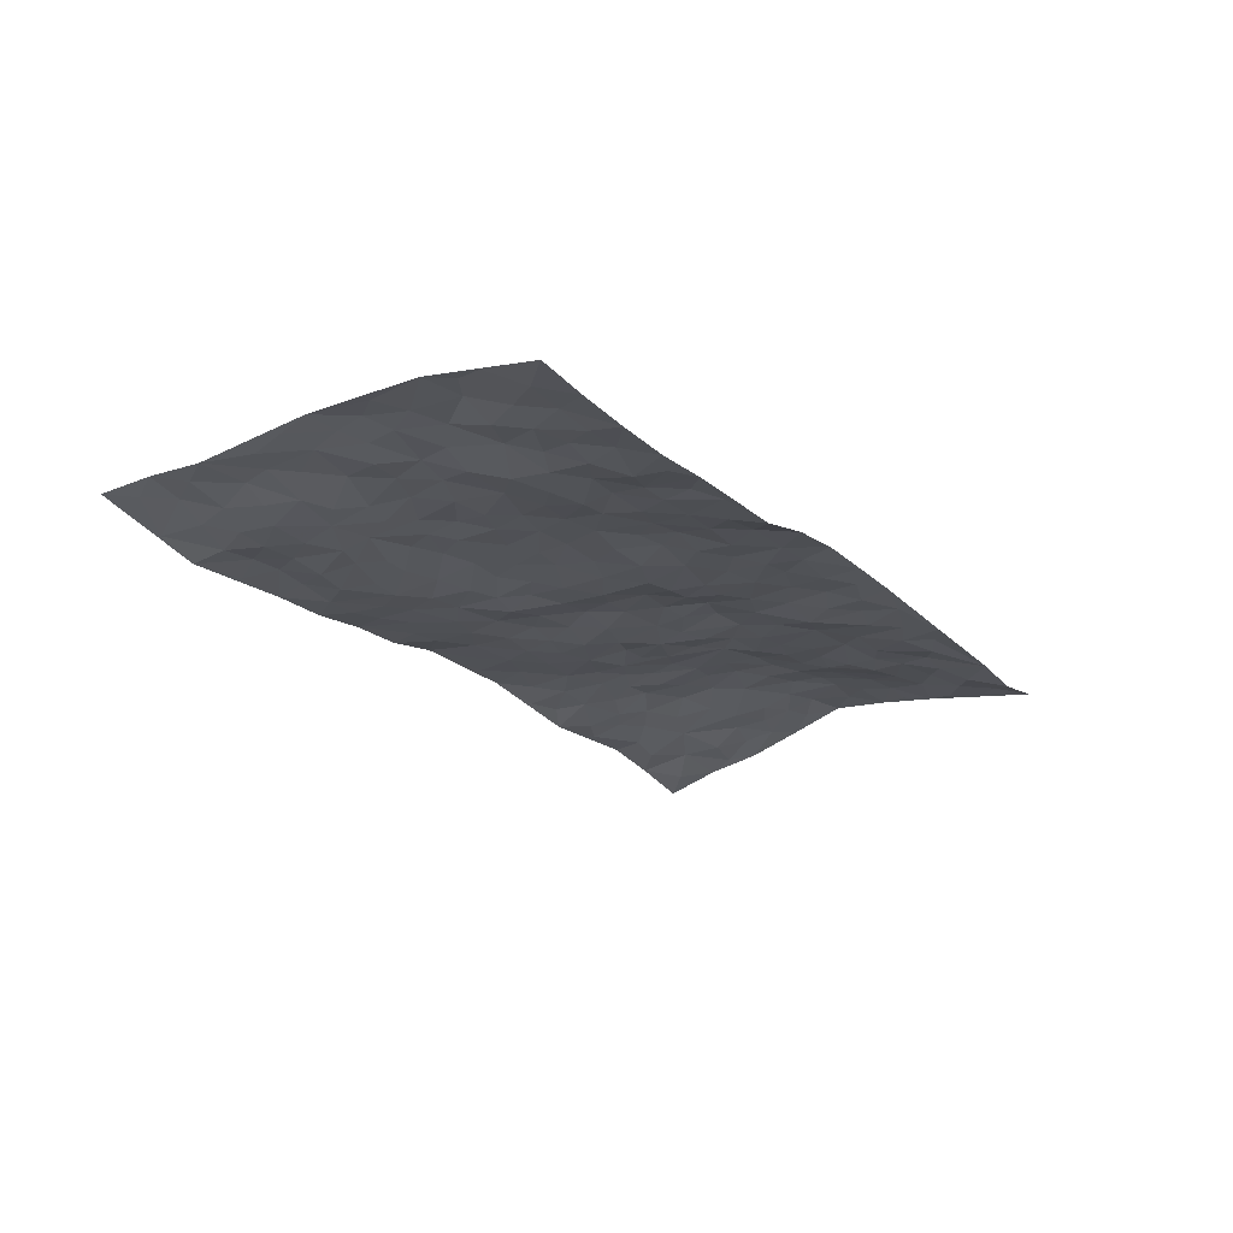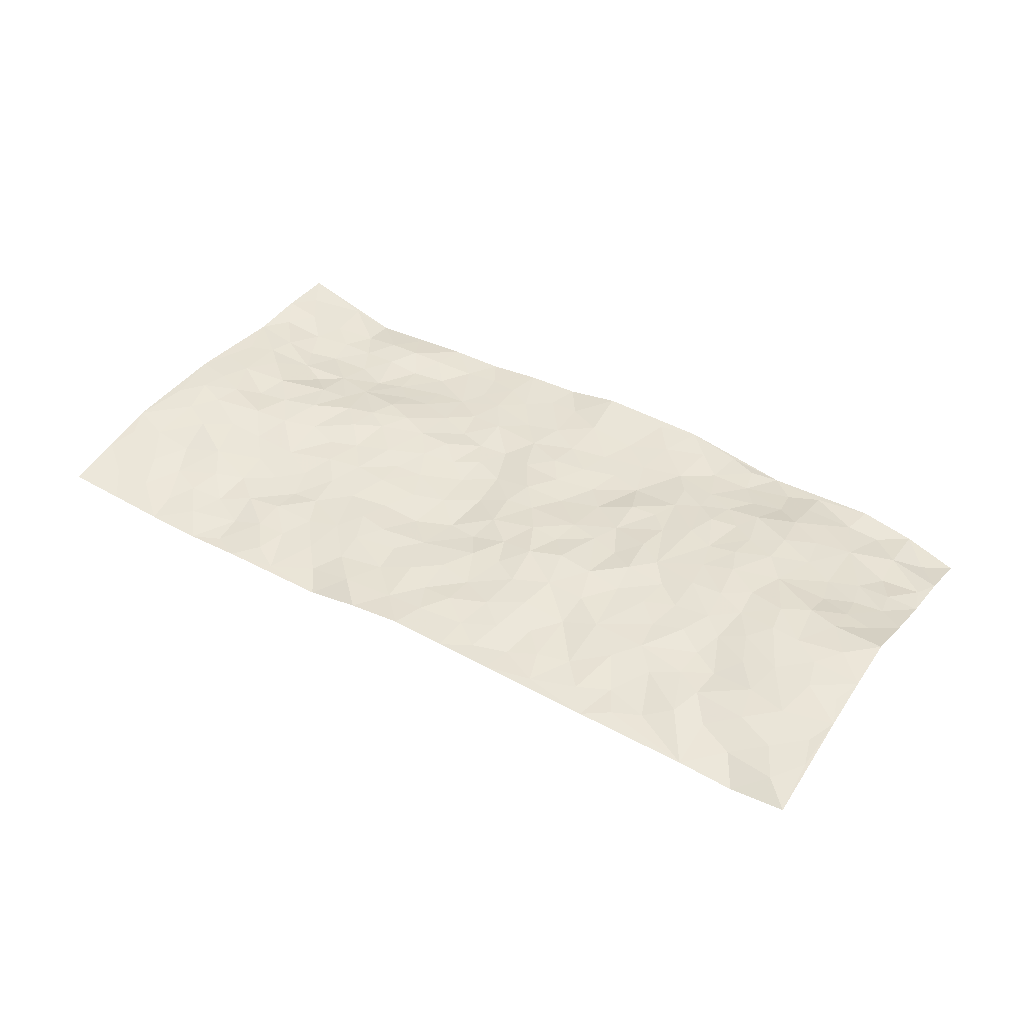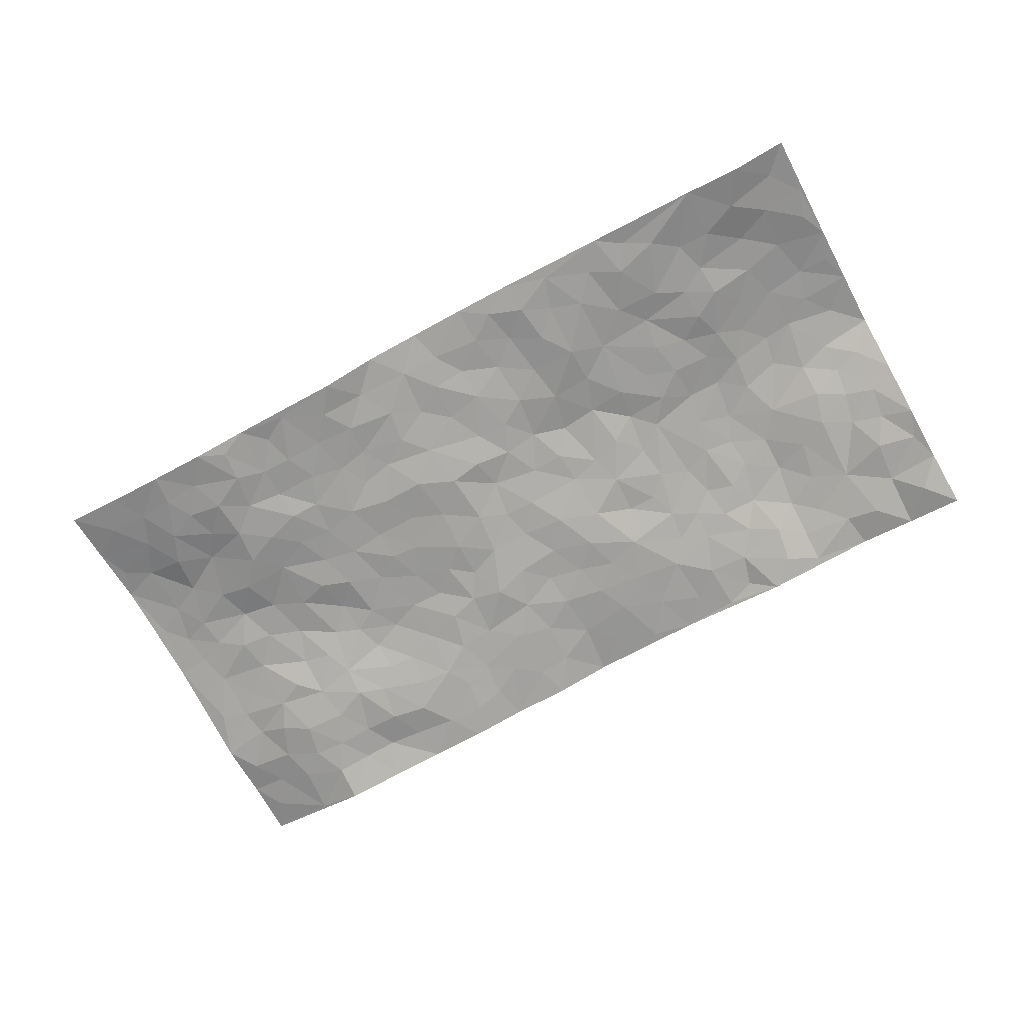
<metadata>
{"format":"obj","ext":"obj","renderer":"f3d","projection":"perspective","resolution":1024,"background":"white","views":[{"elev":-20.7,"azim":120.4,"up":"+Z"},{"elev":42.1,"azim":-150.4,"up":"+Z"},{"elev":-71.1,"azim":-154.3,"up":"+Z"}]}
</metadata>
<code>
v -1.02 0.08416 -0.1073
v -0.9758 1.054 -0.0194
v 0.9363 -0.03745 0.0004901
v 0.9944 0.959 -0.01109
v -0.8182 0.4483 0.003201
v -0.9978 0.5596 0.0349
v -0.8817 0.4177 -0.004482
v -0.04035 0.0148 -0.01182
v -1.008 0.3242 -0.04602
v -0.9478 0.403 -0.0132
v -0.7788 0.05959 -0.05197
v -1.014 0.2026 -0.07016
v -0.7382 0.3439 -0.003677
v -0.9012 0.06914 -0.07446
v -0.8688 0.3486 -0.01563
v -0.5325 0.04558 -0.05793
v -0.9904 0.2613 -0.05279
v -0.3273 0.1957 -0.017
v -0.8022 0.3777 -0.009445
v -0.8998 0.1855 -0.05205
v -0.9611 0.1394 -0.08602
v -0.8355 0.1266 -0.06139
v -0.7101 0.1779 -0.02793
v -0.7636 0.1319 -0.04825
v -0.9049 0.2739 -0.04506
v -0.9389 0.3366 -0.02857
v -0.8038 0.2346 -0.03008
v -0.7249 0.2607 -0.0149
v -0.882 0.5437 0.02811
v -1.004 0.4421 -0.005839
v -0.7309 1.043 -0.0228
v -0.5679 0.262 0.0007636
v 0.2274 0.1589 -0.03296
v -0.9862 0.8078 0.01416
v -0.3878 0.4246 0.006403
v -0.7886 0.8032 0.01252
v -0.8022 0.8823 0.006418
v -0.6004 0.4838 0.02524
v -0.6123 0.6476 0.01883
v -0.4832 1.033 -0.0128
v -0.9665 0.7448 0.02205
v -0.6759 0.6077 0.0254
v -0.3945 0.786 0.003493
v -0.5373 0.3186 0.002604
v -0.4907 0.2624 -0.006305
v -0.5299 0.202 -0.01736
v -0.4578 0.6712 0.01006
v -0.3786 0.591 0.01645
v 0.1494 0.4786 -0.02178
v -0.3645 0.2513 -0.007339
v -0.2198 0.6346 0.01604
v -0.3847 0.6602 0.006942
v -0.3425 0.08789 -0.0202
v -0.6348 0.7521 0.003793
v -0.4277 0.2283 -0.01082
v -0.8842 0.6728 0.03114
v -0.0609 0.3635 -0.01628
v 0.03397 0.3498 -0.01924
v 0.2803 0.4486 -0.01111
v -0.1069 0.5701 0.004614
v -0.1774 0.5781 0.003485
v 0.0835 0.6391 -0.02064
v -0.6573 0.3905 0.01661
v -0.7624 0.6236 0.03399
v -0.9558 0.8665 0.00401
v -0.5963 0.1745 -0.02963
v -0.4102 0.04715 -0.03527
v -0.8139 0.5184 0.02491
v -0.6519 0.218 -0.01313
v -0.6563 0.06897 -0.05263
v -0.2886 0.02858 -0.01745
v -0.6544 0.1366 -0.03464
v -0.5869 0.1 -0.0498
v -0.4735 0.0749 -0.0357
v -0.4889 0.1426 -0.03008
v -0.9009 0.7417 0.02762
v -0.9729 0.9307 -0.00279
v -0.7535 0.5579 0.03316
v 0.01131 1.01 0.006397
v -0.8122 0.7274 0.02612
v -0.5879 0.3559 0.01073
v -0.5304 0.4995 0.02015
v -0.004043 0.5847 -0.004567
v -0.06443 0.4991 -0.005627
v -0.01519 0.4329 -0.00867
v -0.1591 0.148 -0.02263
v -0.5782 0.7104 0.01373
v -0.9303 0.6191 0.03573
v -0.7407 0.7393 0.01728
v -0.4755 0.3322 0.008753
v -0.6608 0.3119 0.007616
v -0.5088 0.7254 0.007981
v -0.1883 0.5071 -3.195e-05
v -0.2812 0.4629 -0.004444
v -0.6578 0.6927 0.01415
v -0.04583 0.1308 -0.02
v -0.4299 0.544 0.01679
v -0.3701 0.3189 -0.002567
v -0.2554 0.5292 0.002758
v -0.2016 0.405 -0.01495
v -0.9922 0.6837 0.02738
v -0.7167 0.6701 0.02526
v -0.8269 0.6324 0.03411
v -0.3998 0.1438 -0.02428
v -0.5357 0.5721 0.02413
v -0.704 0.4531 0.0176
v -0.1543 0.3448 -0.02441
v -0.1784 0.2711 -0.02244
v -0.5289 0.6497 0.01302
v 0.1054 0.7357 -0.009992
v -0.03343 0.2282 -0.02521
v -0.1001 0.2902 -0.0216
v -0.02149 0.3011 -0.01676
v -0.4517 0.3979 0.01293
v -0.2292 0.2079 -0.02137
v -0.6714 0.533 0.02521
v -0.5784 0.4213 0.01921
v -0.5132 0.4289 0.01514
v -0.3217 0.5531 0.004265
v -0.2813 0.3765 -0.001867
v -0.3717 0.4978 0.01175
v -0.2547 0.2972 -0.02032
v -0.1095 0.43 -0.01632
v -0.6097 0.5737 0.02739
v -0.1235 0.2165 -0.02466
v -0.2505 0.1184 -0.01748
v -0.4276 0.2915 -0.0001989
v -0.9482 0.4985 0.01417
v -0.8882 0.4785 0.01266
v 0.07337 0.4313 -0.02041
v 0.1796 0.241 -0.02698
v 0.06831 0.5257 -0.01869
v 0.004713 0.5005 -0.009121
v 0.1455 0.398 -0.01929
v 0.7783 0.4684 0.005459
v 0.2019 0.4358 -0.01726
v 0.2415 0.3139 -0.02549
v 0.1483 0.5722 -0.0172
v 0.1334 1.005 -0.005682
v -0.3022 0.6477 0.01314
v 0.4301 0.8688 -0.02148
v 0.502 0.9829 -0.02971
v -0.2166 0.805 0.003943
v -0.05469 0.8796 0.003075
v -0.3449 0.3779 0.000526
v -0.4718 0.6012 0.01273
v -0.1127 0.06991 -0.01671
v -0.1993 0.04402 -0.01654
v 0.08195 0.009407 -0.03219
v 0.01692 0.8717 -0.004027
v -0.02151 0.7137 -0.004447
v 0.3926 0.19 -0.03795
v 0.3156 0.2856 -0.02141
v 0.5794 0.5077 -0.0002816
v 0.5138 0.5309 -0.008555
v 0.4239 0.1275 -0.04756
v 0.4957 0.2161 -0.03477
v 0.3928 0.3521 -0.005838
v 0.01429 0.6529 -0.01607
v -0.06769 0.6441 -0.002019
v -0.151 0.7508 0.001699
v -0.0921 0.711 -0.001223
v -0.06089 0.8073 -0.003815
v -0.1443 0.6539 0.01045
v 0.01974 0.7863 -0.002433
v 0.2555 0.9958 -0.03035
v -0.01153 0.9396 0.001643
v -0.2683 0.8721 -0.00473
v -0.1966 0.9033 0.003591
v -0.3182 0.8083 -0.007297
v -0.2365 1.023 -0.001145
v -0.2342 0.7205 0.004923
v -0.3242 0.7287 0.00457
v -0.1389 0.8502 0.004825
v -0.1126 1.017 0.00225
v 0.216 0.7464 -0.007037
v 0.1678 0.6708 -0.01957
v 0.3174 0.59 -0.009001
v 0.2477 0.522 -0.01431
v 0.2607 0.6641 -0.01482
v 0.4232 0.7332 -0.01585
v 0.3514 0.6762 -0.01169
v 0.2837 0.73 -0.007171
v 0.07624 0.9373 -0.003027
v 0.08051 0.8312 -0.001877
v 0.149 0.8621 -0.008274
v 0.2547 0.8716 -0.01433
v 0.3225 0.7882 -0.01066
v 0.2223 0.5959 -0.01301
v -0.8836 0.92 -0.003429
v -0.6853 0.8608 0.00201
v -0.8746 0.8289 0.01464
v -0.8534 1.046 -0.03436
v -0.9202 0.9939 -0.01099
v -0.81 0.9687 -0.01791
v -0.7334 0.9311 -0.007989
v -0.6035 0.9691 -0.01418
v -0.662 0.9291 -0.002354
v -0.694 0.7903 0.001244
v -0.563 0.8528 -0.003259
v -0.6266 0.8224 0.001931
v -0.5098 0.9374 -0.01207
v -0.3899 0.9091 -0.009693
v -0.5415 0.9978 -0.01034
v -0.4667 0.8512 -0.001089
v -0.439 0.9695 -0.01006
v -0.3391 1.002 -0.006913
v -0.5161 0.7982 0.007232
v -0.3174 0.9292 -0.004418
v -0.2536 0.9559 -0.006826
v 0.1559 0.7886 -0.008528
v 0.2557 0.8028 -0.006884
v 0.1964 0.9356 -0.008462
v 0.3951 0.8028 -0.01721
v 0.3423 0.8742 -0.01918
v 0.3921 0.9729 -0.02813
v 0.2966 0.9332 -0.02421
v 0.4509 0.9358 -0.02194
v 0.3658 0.4856 -0.006662
v 0.313 0.5242 -0.01193
v 0.4757 0.5903 -0.006801
v 0.427 0.6533 -0.01066
v 0.3964 0.5785 -0.008455
v 0.3228 0.1873 -0.03852
v 0.4593 0.3221 -0.008404
v 0.4468 0.5102 -0.008341
v 0.3265 0.3823 -0.009805
v -0.1186 0.9335 -0.0001257
v -0.1763 0.9797 -0.00247
v 0.2872 0.1321 -0.03897
v 0.5751 0.0009389 -0.05047
v 0.177 0.337 -0.02403
v 0.2502 0.3838 -0.01284
v 0.5579 0.2339 -0.03498
v 0.7491 0.9694 -0.02993
v 0.9537 0.2125 -0.001843
v 0.4949 0.7973 -0.01542
v 0.7039 0.4624 0.008301
v 0.4876 0.7323 -0.02188
v 0.9662 0.4602 0.02765
v 0.6461 0.2744 -0.02388
v 0.4934 0.4537 0.003482
v 0.7562 0.2855 -0.01536
v 0.5431 0.3989 0.0002065
v 0.4512 -0.006438 -0.04696
v 0.06189 0.2614 -0.02271
v 0.4708 0.06744 -0.03977
v 0.1096 0.3263 -0.03058
v 0.3905 0.2589 -0.02354
v 0.8491 0.2335 -0.004762
v 0.626 0.4404 0.005823
v 0.5444 0.06876 -0.03533
v 0.4312 0.4147 -0.004892
v 0.5875 0.3539 -0.01042
v 0.2579 0.2325 -0.03137
v 0.453 0.2611 -0.02436
v 0.2282 0.08025 -0.03672
v 0.3279 -0.0009602 -0.04691
v 0.2054 0.004823 -0.03462
v 0.166 0.1185 -0.03314
v 0.03587 0.1796 -0.02589
v 0.1135 0.1962 -0.02926
v 0.5824 0.1326 -0.03784
v 0.7594 0.3954 0.006392
v 0.7232 0.1994 -0.03555
v 0.6179 0.06407 -0.038
v 0.6502 0.3625 -0.004556
v 0.6974 0.3172 -0.01852
v 0.8642 0.2933 0.002658
v 0.7355 0.5412 0.01374
v 0.6624 0.1271 -0.04135
v 0.7345 0.1274 -0.03766
v 0.8202 0.3367 0.004829
v 0.9226 0.3135 0.004724
v 0.8704 0.4048 0.01214
v 0.5593 0.2975 -0.02087
v 0.7886 0.07984 -0.03247
v 0.2959 0.06216 -0.04337
v 0.3754 0.06376 -0.04616
v 0.03373 0.08721 -0.02682
v 0.1054 0.07871 -0.03112
v 0.9798 0.7111 0.02918
v 0.6991 0.05965 -0.04713
v 0.6288 0.1985 -0.03722
v 0.9448 0.3866 0.01624
v 0.8946 0.4733 0.02268
v 0.7849 0.2243 -0.02346
v 0.5027 0.1371 -0.04532
v 0.6977 -0.0168 -0.05926
v 0.4835 0.3805 -0.004392
v 0.903 0.02775 -0.008073
v 0.945 0.08732 0.004008
v 0.8122 0.1521 -0.02284
v 0.8655 0.09147 -0.01151
v 0.7912 -0.01729 -0.03549
v 0.9091 0.1525 -0.007372
v 0.6554 0.5336 0.007553
v 0.687 0.6081 -0.005039
v 0.5798 0.6173 -0.007687
v 0.8235 0.6603 0.01956
v 0.6339 0.7495 -0.01852
v 0.9514 0.5867 0.02952
v 0.7624 0.6139 0.01045
v 0.8474 0.5622 0.02213
v 0.7334 0.7175 0.005466
v 0.8351 0.4982 0.01734
v 0.9074 0.5377 0.03031
v 0.888 0.6247 0.02659
v 0.6383 0.67 -0.01494
v 0.5646 0.7055 -0.02046
v 0.5058 0.6593 -0.01432
v 0.8611 0.8186 0.000438
v 0.7205 0.8439 -0.0183
v 0.8155 0.7446 0.0001026
v 0.9002 0.7435 0.01951
v 0.7879 0.8131 -0.01238
v 0.9842 0.8352 0.008814
v 0.6981 0.7773 -0.01032
v 0.9593 0.7738 0.01874
v 0.7537 0.9023 -0.02334
v 0.8714 0.9631 -0.02168
v 0.6257 0.9756 -0.03442
v 0.8325 0.8929 -0.01294
v 0.9193 0.8911 -0.008645
v 0.6729 0.9101 -0.02341
v 0.565 0.8825 -0.03056
v 0.4986 0.8666 -0.02139
v 0.5622 0.9507 -0.0334
v 0.5744 0.8033 -0.01978
v 0.6437 0.8378 -0.02585
f 29 6 128
f 12 21 20
f 26 10 9
f 55 45 46
f 27 19 15
f 26 9 17
f 101 6 88
f 12 1 21
f 7 15 19
f 125 86 96
f 84 123 85
f 129 29 128
f 25 27 15
f 12 20 17
f 73 75 66
f 22 14 11
f 26 17 25
f 9 12 17
f 25 15 26
f 5 129 7
f 52 146 48
f 55 18 50
f 7 19 5
f 20 27 25
f 124 82 105
f 41 76 34
f 20 14 22
f 14 20 21
f 14 21 1
f 24 22 11
f 24 27 22
f 72 66 69
f 69 32 91
f 70 24 11
f 24 23 27
f 17 20 25
f 27 20 22
f 10 15 7
f 10 26 15
f 23 28 27
f 27 13 19
f 28 23 69
f 13 27 28
f 119 121 94
f 10 7 129
f 6 30 128
f 9 10 30
f 36 192 80
f 80 102 89
f 118 81 44
f 64 103 78
f 115 126 86
f 45 32 46
f 91 63 13
f 129 68 29
f 95 87 54
f 95 54 199
f 202 40 204
f 82 97 105
f 29 88 6
f 18 55 104
f 148 126 71
f 38 82 124
f 50 18 122
f 117 82 38
f 5 19 106
f 82 117 118
f 80 64 102
f 127 45 55
f 194 77 190
f 98 35 114
f 39 124 105
f 127 50 98
f 106 19 13
f 66 75 46
f 39 95 42
f 63 117 38
f 95 89 102
f 101 56 76
f 51 140 99
f 18 53 126
f 62 83 132
f 45 127 90
f 112 113 57
f 103 29 68
f 130 85 58
f 109 39 105
f 35 94 121
f 113 246 58
f 151 165 163
f 120 100 94
f 114 127 98
f 192 190 65
f 95 39 87
f 36 191 37
f 67 104 74
f 56 101 88
f 13 63 106
f 192 34 76
f 268 241 243
f 108 115 125
f 93 84 60
f 133 84 85
f 156 288 157
f 101 76 41
f 80 103 64
f 105 97 146
f 99 61 51
f 92 109 47
f 125 96 111
f 158 227 153
f 75 104 55
f 69 66 32
f 81 91 32
f 106 78 68
f 42 64 78
f 77 34 65
f 24 70 72
f 75 73 16
f 16 71 67
f 2 34 77
f 13 28 91
f 103 56 88
f 56 80 76
f 72 69 23
f 11 16 70
f 16 73 70
f 16 67 74
f 115 18 126
f 24 72 23
f 73 72 70
f 16 74 75
f 72 73 66
f 32 45 44
f 84 83 60
f 66 46 32
f 78 106 116
f 117 63 81
f 67 53 104
f 103 68 78
f 69 91 28
f 36 80 89
f 106 38 116
f 106 68 5
f 81 118 117
f 62 132 138
f 32 44 81
f 53 67 71
f 57 58 85
f 123 100 107
f 93 60 61
f 33 230 224
f 8 96 147
f 132 133 130
f 140 48 119
f 93 100 123
f 122 98 50
f 164 60 160
f 53 71 126
f 125 112 108
f 193 194 195
f 75 55 46
f 63 91 81
f 56 103 80
f 196 198 31
f 18 104 53
f 121 48 97
f 38 106 63
f 118 97 82
f 97 35 121
f 51 172 140
f 130 134 49
f 87 39 109
f 288 252 263
f 97 114 35
f 47 43 92
f 57 113 58
f 248 130 58
f 34 101 41
f 114 90 127
f 116 124 42
f 145 94 35
f 118 114 97
f 167 79 175
f 98 145 35
f 85 123 57
f 43 47 52
f 199 36 89
f 42 78 116
f 159 83 62
f 88 29 103
f 74 104 75
f 118 44 90
f 173 140 172
f 42 95 102
f 190 192 37
f 65 190 77
f 89 95 199
f 125 111 112
f 92 87 109
f 18 115 122
f 177 180 176
f 112 57 107
f 109 105 146
f 93 94 100
f 285 286 275
f 96 86 147
f 137 232 131
f 57 123 107
f 87 92 208
f 49 134 136
f 132 130 49
f 161 164 162
f 50 127 55
f 122 108 107
f 122 107 100
f 48 140 52
f 118 90 114
f 99 119 94
f 123 84 93
f 36 37 192
f 48 121 119
f 120 122 100
f 39 42 124
f 38 124 116
f 248 58 246
f 44 45 90
f 98 122 120
f 146 52 47
f 94 93 99
f 168 209 170
f 212 183 188
f 202 197 200
f 42 102 64
f 107 108 112
f 99 93 61
f 8 280 96
f 112 111 113
f 125 115 86
f 115 108 122
f 128 30 10
f 5 68 129
f 10 129 128
f 132 49 138
f 83 84 133
f 130 133 85
f 83 133 132
f 248 134 130
f 156 152 224
f 151 110 165
f 212 186 211
f 153 224 249
f 254 251 244
f 246 261 262
f 225 158 249
f 49 136 179
f 185 184 150
f 214 188 181
f 181 188 182
f 161 163 174
f 143 170 172
f 110 211 185
f 184 79 167
f 174 228 169
f 62 110 159
f 163 150 144
f 210 169 229
f 170 143 168
f 176 211 110
f 98 120 145
f 94 145 120
f 48 146 97
f 109 146 47
f 148 86 126
f 147 86 148
f 71 8 148
f 8 147 148
f 244 276 254
f 232 136 134
f 174 143 161
f 60 83 160
f 163 162 151
f 159 160 83
f 261 281 262
f 259 281 149
f 219 220 59
f 246 113 111
f 33 255 131
f 157 256 152
f 137 255 153
f 230 278 279
f 262 260 33
f 154 155 242
f 131 255 137
f 248 131 232
f 281 280 149
f 259 258 278
f 220 179 59
f 159 151 160
f 162 160 151
f 164 61 60
f 228 174 144
f 144 174 163
f 159 110 151
f 161 172 164
f 186 184 185
f 161 162 163
f 61 164 51
f 160 162 164
f 187 217 213
f 150 163 165
f 205 202 200
f 79 184 139
f 170 43 173
f 174 169 143
f 161 143 172
f 167 144 150
f 176 180 183
f 172 170 173
f 223 226 221
f 185 150 165
f 99 140 119
f 207 206 203
f 172 51 164
f 43 52 173
f 173 52 140
f 167 175 228
f 228 229 169
f 210 168 169
f 177 110 62
f 189 138 179
f 62 138 177
f 136 232 233
f 181 182 222
f 150 184 167
f 178 180 189
f 49 179 138
f 177 138 189
f 180 178 182
f 178 179 220
f 307 308 304
f 222 223 221
f 215 187 188
f 176 183 212
f 187 213 186
f 214 215 188
f 185 211 186
f 237 181 239
f 182 188 183
f 110 185 165
f 216 215 141
f 211 176 212
f 182 183 180
f 176 110 177
f 213 184 186
f 178 189 179
f 177 189 180
f 195 190 37
f 197 198 200
f 195 194 190
f 34 192 65
f 80 192 76
f 37 196 195
f 194 2 77
f 193 2 194
f 196 37 191
f 31 193 195
f 198 196 191
f 31 195 196
f 199 201 191
f 197 204 31
f 198 191 201
f 31 198 197
f 201 199 54
f 36 199 191
f 54 208 201
f 208 43 205
f 208 54 87
f 198 201 200
f 206 205 203
f 43 170 203
f 210 207 209
f 40 202 206
f 31 204 40
f 197 202 204
f 208 205 200
f 43 203 205
f 205 206 202
f 203 209 207
f 171 40 207
f 40 206 207
f 208 200 201
f 43 208 92
f 170 209 203
f 168 143 169
f 207 210 171
f 168 210 209
f 188 187 212
f 212 187 186
f 166 139 213
f 184 213 139
f 237 214 181
f 215 214 141
f 216 141 218
f 213 217 166
f 142 166 216
f 217 216 166
f 187 215 217
f 216 217 215
f 237 141 214
f 142 216 218
f 223 222 182
f 179 136 59
f 223 220 219
f 267 238 251
f 237 327 141
f 223 182 178
f 158 290 253
f 220 223 178
f 59 233 227
f 233 59 136
f 248 246 131
f 153 249 158
f 251 254 267
f 223 219 226
f 111 261 246
f 297 251 238
f 276 256 157
f 167 228 144
f 229 228 175
f 175 171 229
f 229 171 210
f 260 257 33
f 265 271 272
f 266 289 283
f 269 243 250
f 249 224 152
f 266 283 271
f 227 233 137
f 253 227 158
f 325 313 320
f 135 264 275
f 310 329 239
f 270 298 297
f 249 256 225
f 275 273 269
f 311 222 221
f 155 154 299
f 234 276 157
f 310 311 299
f 222 239 181
f 221 226 155
f 266 263 252
f 242 290 244
f 264 273 275
f 273 264 243
f 242 244 154
f 276 290 225
f 288 234 157
f 240 282 302
f 275 286 306
f 225 290 158
f 234 263 284
f 241 254 276
f 233 232 137
f 137 153 227
f 264 135 238
f 244 251 154
f 260 259 257
f 227 253 219
f 33 224 255
f 154 297 299
f 240 302 307
f 297 154 251
f 264 268 243
f 253 226 219
f 271 284 263
f 277 294 293
f 290 242 253
f 241 234 284
f 59 227 219
f 242 155 226
f 252 245 231
f 157 152 156
f 257 230 33
f 152 256 249
f 278 230 257
f 262 33 131
f 224 153 255
f 259 278 257
f 134 248 232
f 230 279 224
f 96 261 111
f 261 96 280
f 280 281 261
f 246 262 131
f 252 247 245
f 268 267 241
f 283 277 272
f 288 247 252
f 275 274 285
f 295 291 294
f 267 268 264
f 263 234 288
f 309 310 299
f 290 276 244
f 283 272 271
f 267 254 241
f 265 243 241
f 236 240 285
f 297 238 270
f 303 305 298
f 241 276 234
f 221 155 299
f 272 277 293
f 250 243 287
f 286 285 240
f 284 271 265
f 271 263 266
f 295 3 291
f 225 256 276
f 241 284 265
f 289 266 231
f 3 292 291
f 321 235 323
f 293 294 296
f 279 278 258
f 245 279 258
f 279 156 224
f 260 281 259
f 280 8 149
f 262 281 260
f 231 266 252
f 267 264 238
f 306 304 270
f 283 289 295
f 243 269 273
f 236 269 250
f 294 292 296
f 274 236 285
f 269 274 275
f 250 287 293
f 245 289 231
f 236 274 269
f 156 279 247
f 242 226 253
f 247 279 245
f 243 265 287
f 288 156 247
f 265 272 293
f 296 292 236
f 293 287 265
f 295 294 277
f 277 283 295
f 236 250 296
f 289 3 295
f 292 294 291
f 293 296 250
f 300 304 308
f 325 320 235
f 329 330 326
f 270 304 303
f 270 303 298
f 309 305 301
f 135 306 270
f 299 297 298
f 298 309 299
f 238 135 270
f 300 314 305
f 303 300 305
f 304 306 307
f 300 303 304
f 282 319 315
f 322 325 235
f 275 306 135
f 307 306 286
f 240 307 286
f 308 307 302
f 302 282 308
f 308 282 315
f 305 309 298
f 310 309 301
f 310 301 329
f 310 239 311
f 222 311 239
f 299 311 221
f 319 312 315
f 312 323 316
f 301 305 318
f 305 314 316
f 300 308 315
f 316 314 312
f 312 314 315
f 315 314 300
f 323 312 324
f 316 313 318
f 282 4 317
f 330 313 325
f 4 321 324
f 235 320 323
f 282 317 319
f 312 319 317
f 326 325 322
f 316 320 313
f 316 318 305
f 142 218 327
f 327 218 141
f 316 323 320
f 324 312 317
f 4 324 317
f 321 323 324
f 318 313 330
f 328 326 322
f 326 327 329
f 329 327 237
f 326 328 327
f 322 142 328
f 327 328 142
f 329 237 239
f 301 318 330
f 326 330 325
f 330 329 301

</code>
